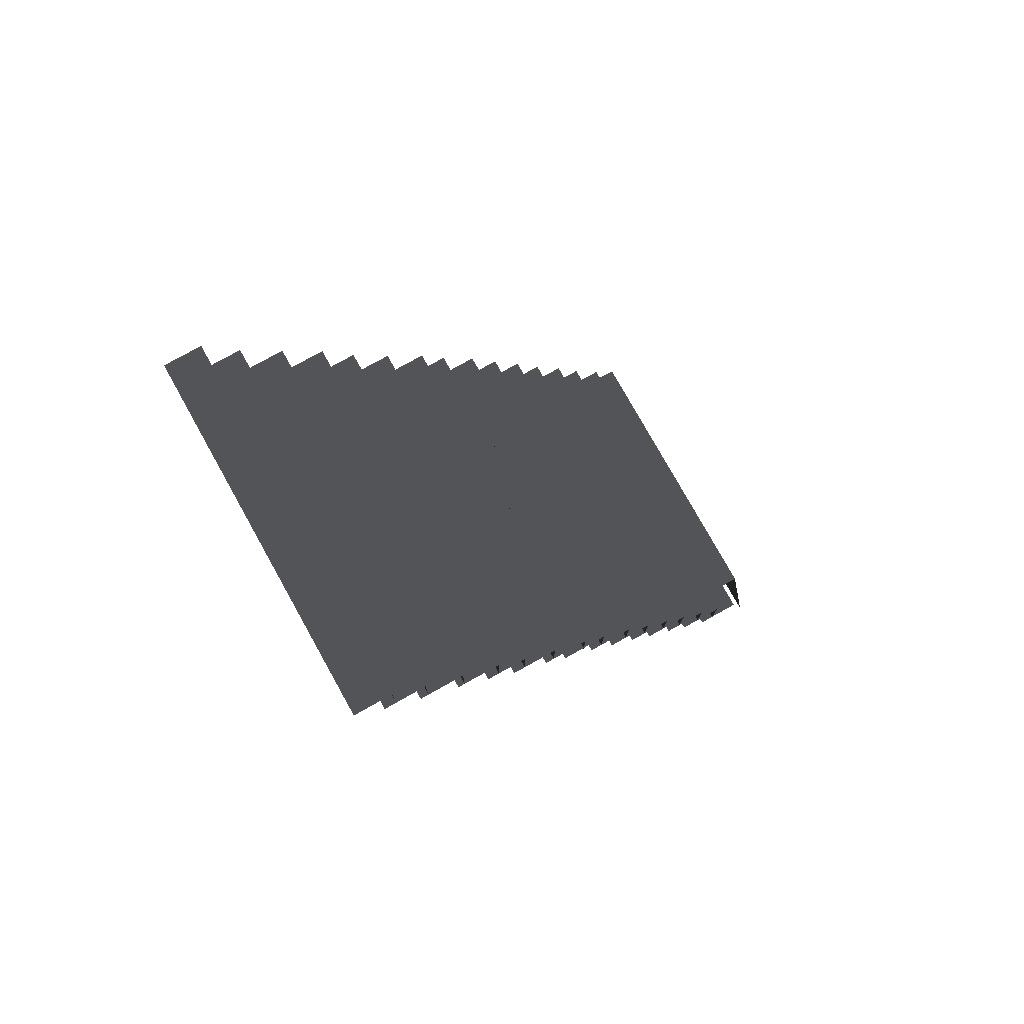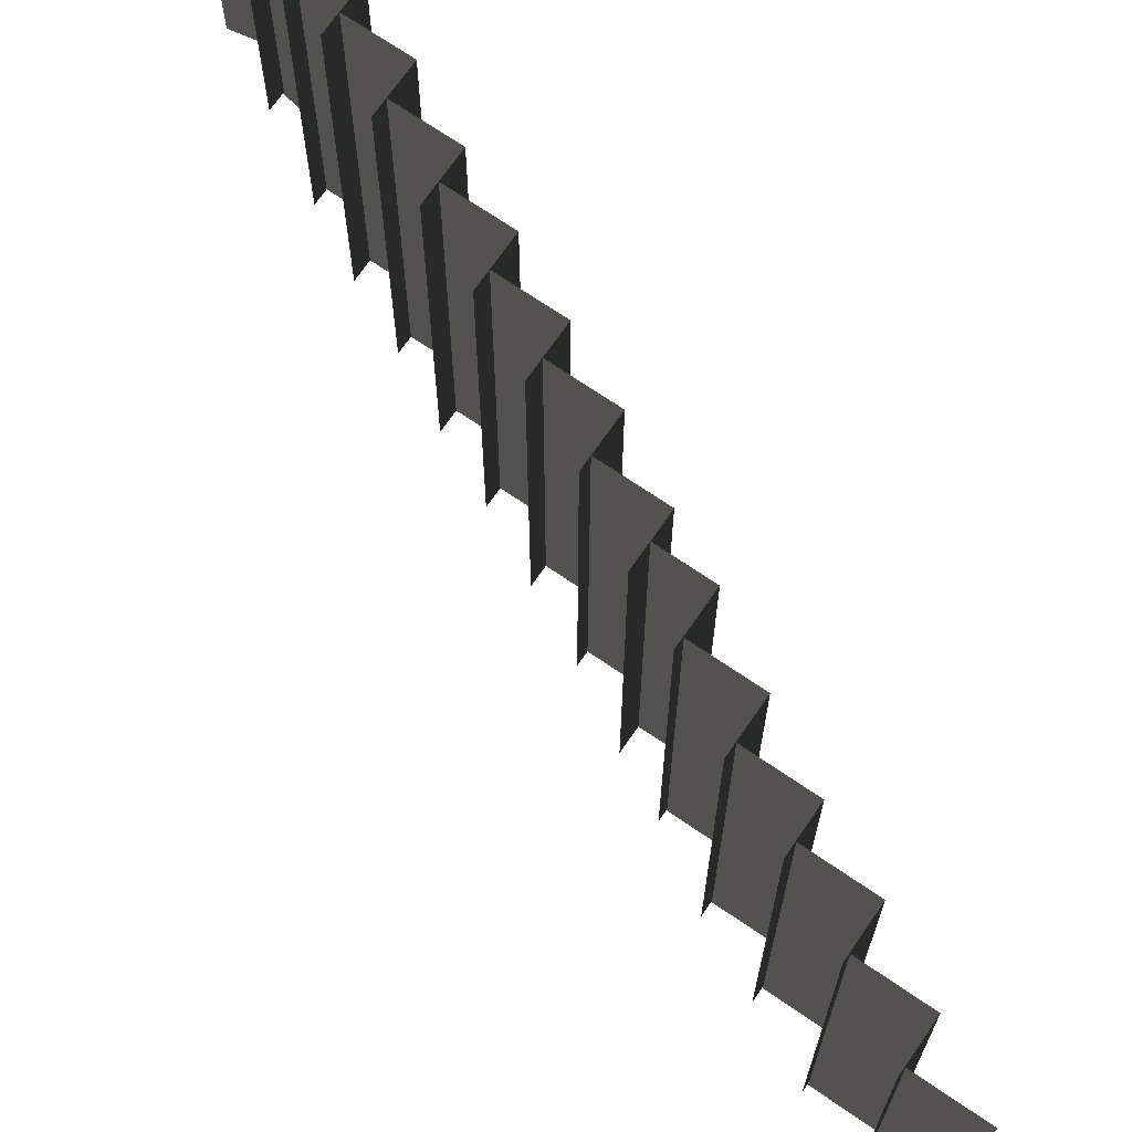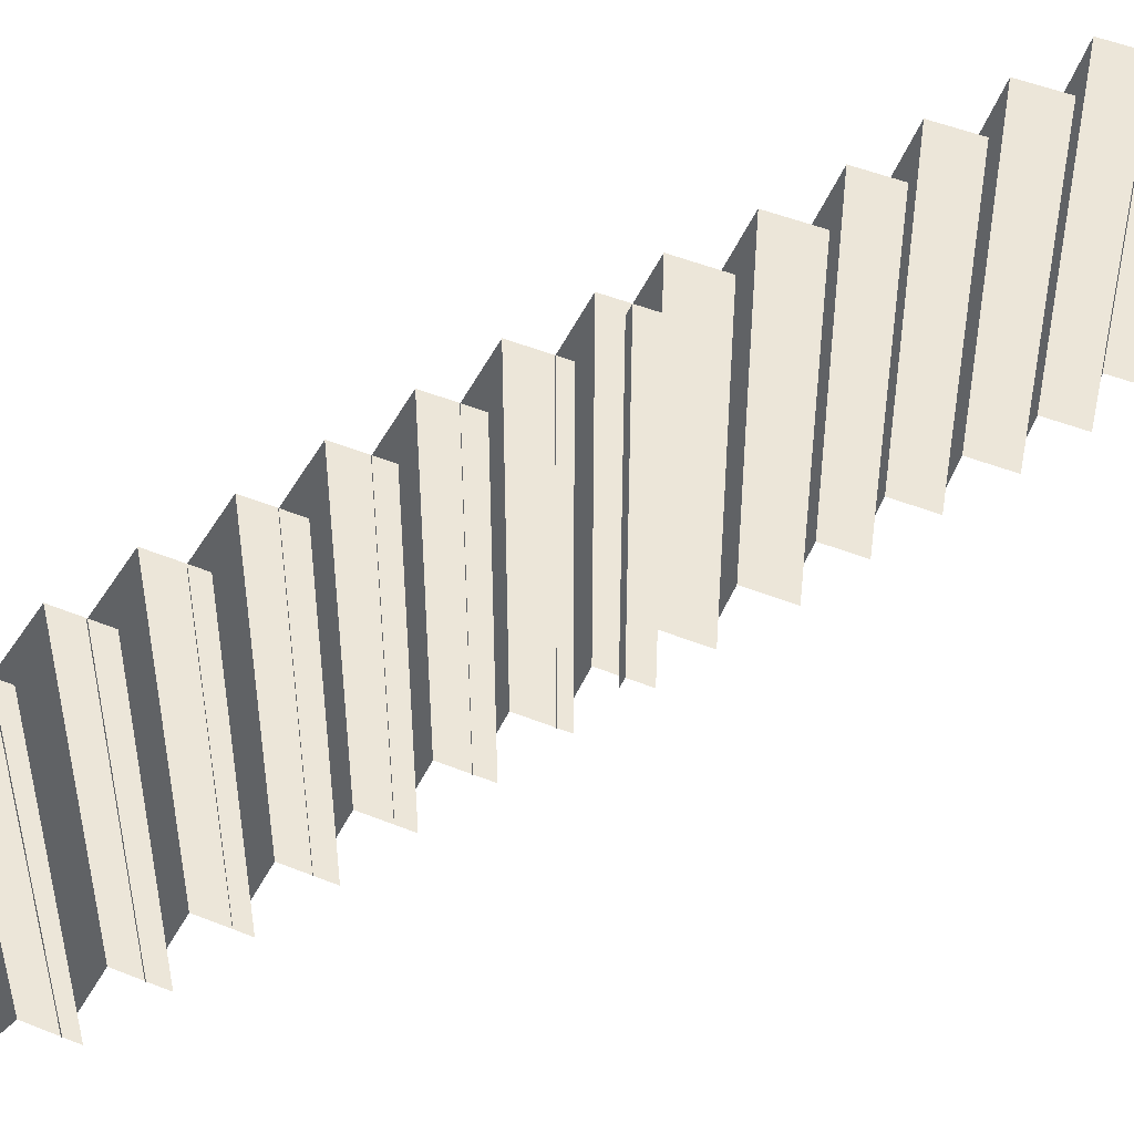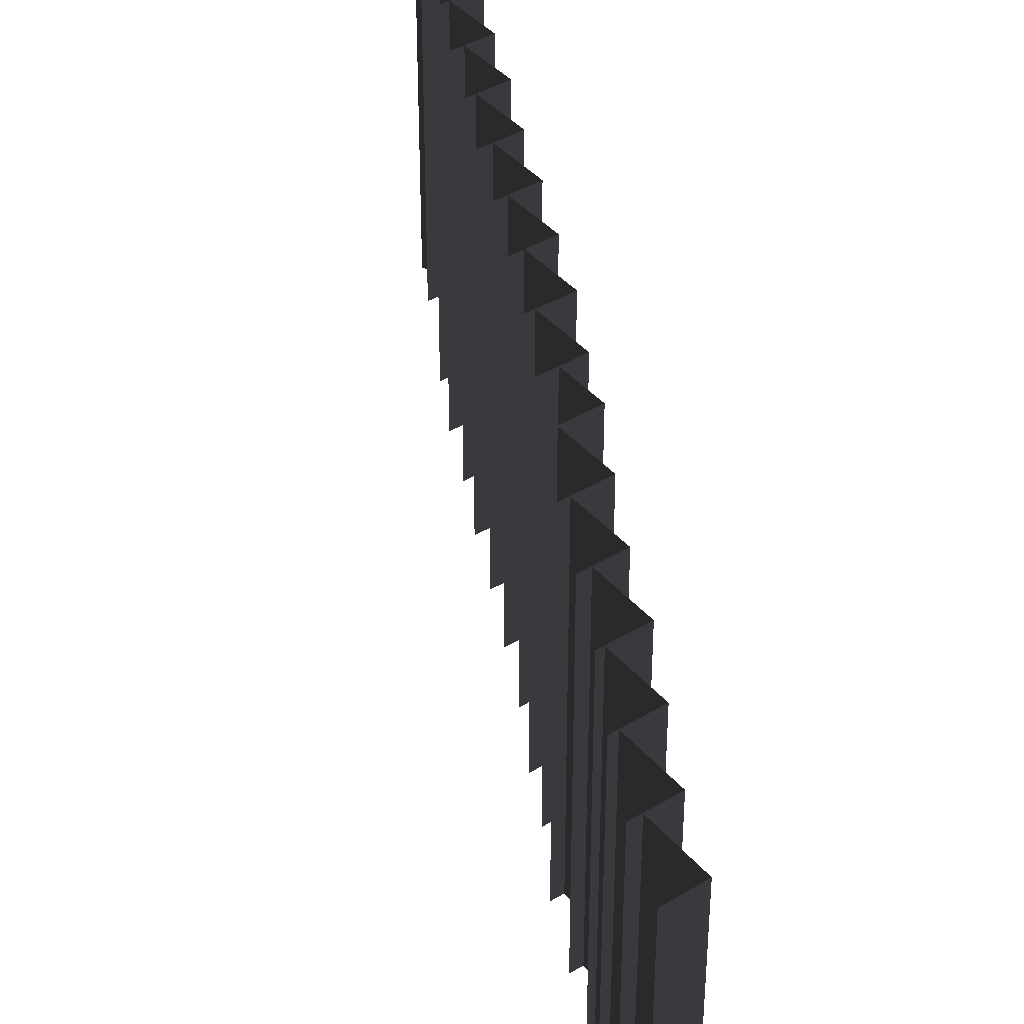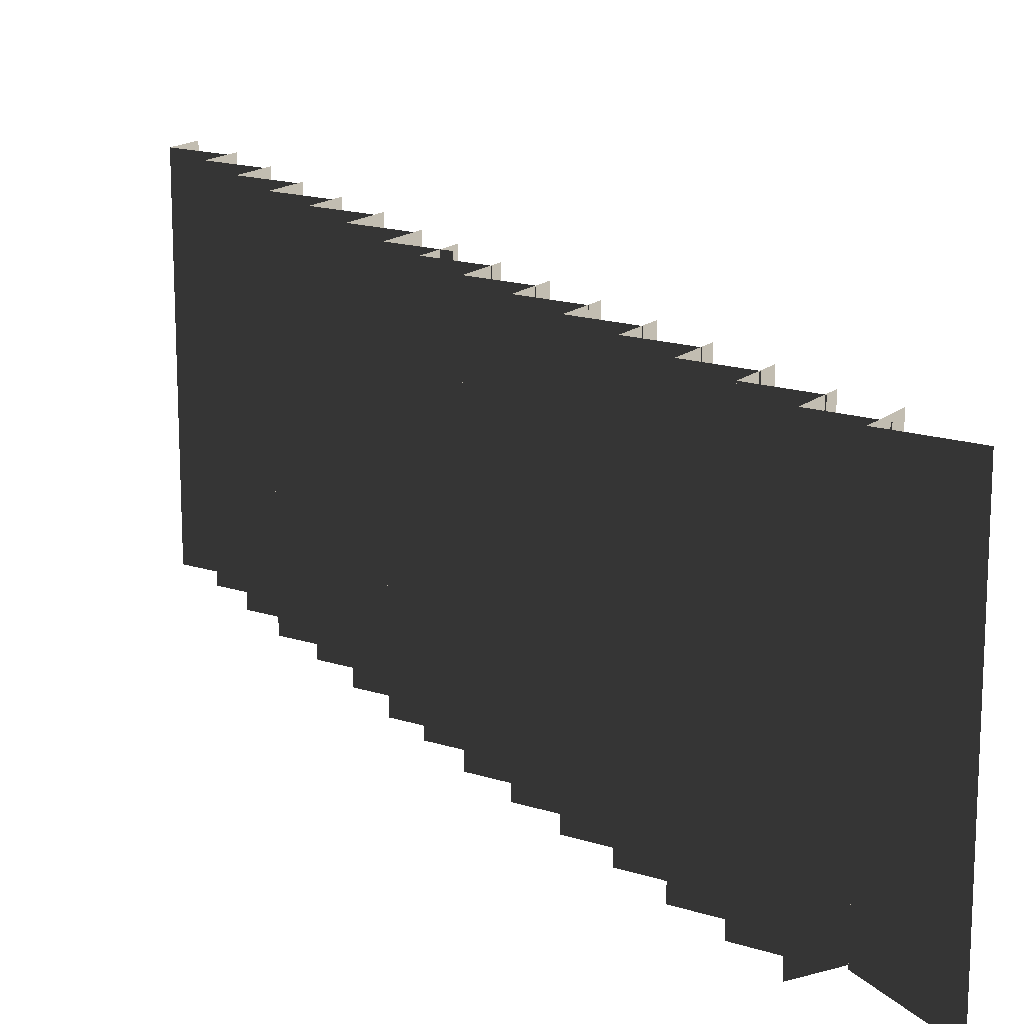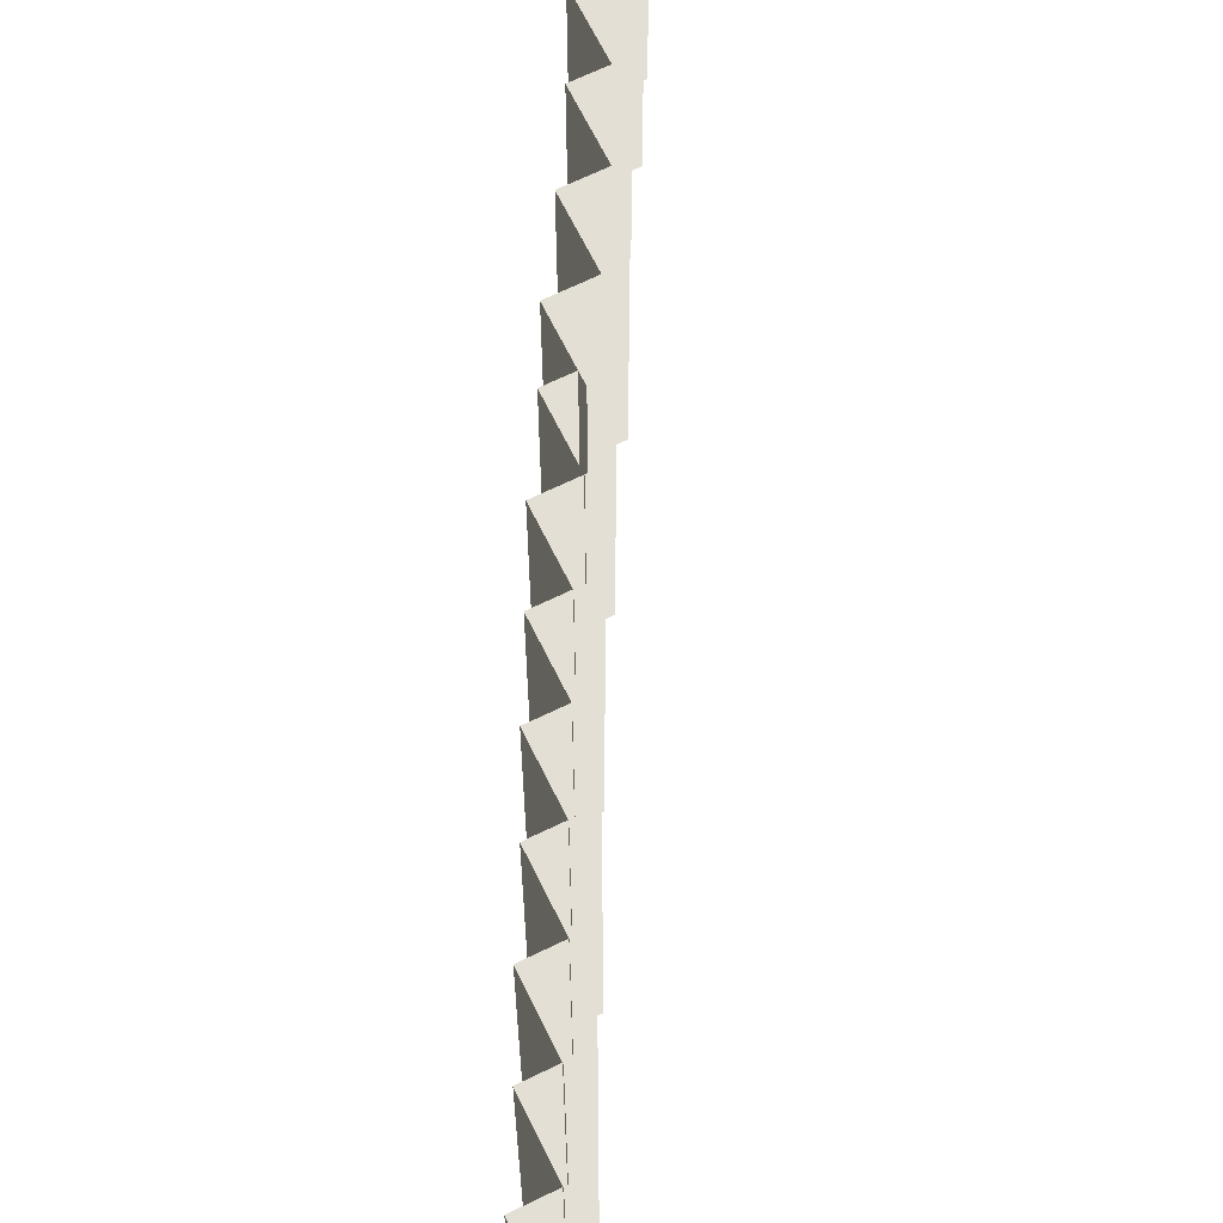
<metadata>
{"format":"obj","ext":"obj","renderer":"f3d","projection":"perspective","resolution":1024,"background":"white","views":[{"elev":77.6,"azim":150.8,"up":"+Y"},{"elev":69.9,"azim":124.5,"up":"+Z"},{"elev":49.1,"azim":24.0,"up":"+Z"},{"elev":40.3,"azim":143.4,"up":"+Z"},{"elev":16.9,"azim":-57.0,"up":"+Z"},{"elev":66.3,"azim":-26.1,"up":"+Z"}]}
</metadata>
<code>
g Box21294
v -0.3564 2.5 2.924
v -0.3564 -3.916 0.3633
v -0.3564 2.5 30.52
v -0.3564 -3.916 30.52
v 3.644 2.5 2.924
v -0.3564 2.5 2.924
v 3.644 2.5 30.52
v -0.3564 2.5 30.52
v 2.153 7.405 0.0004883
v 2.153 2.405 2.561
v 2.153 7.405 30.16
v 2.153 2.405 30.16
v 6.153 7.405 0.0004883
v 2.153 7.405 0.0004883
v 6.153 7.405 30.16
v 2.153 7.405 30.16
v 4.888 12.31 0.0004883
v 4.888 7.309 0.0004883
v 4.888 12.31 30.16
v 4.888 7.309 30.16
v 8.888 12.31 0.0004883
v 4.888 12.31 0.0004883
v 8.888 12.31 30.16
v 4.888 12.31 30.16
v 7.244 17.21 0.0004883
v 7.244 12.21 0.0004883
v 7.244 17.21 30.16
v 7.244 12.21 30.16
v 11.24 17.21 0.0004883
v 7.244 17.21 0.0004883
v 11.24 17.21 30.16
v 7.244 17.21 30.16
v 9.922 22.16 0.0004883
v 9.922 17.16 0.0004883
v 9.922 22.16 30.16
v 9.922 17.16 30.16
v 13.92 22.16 0.0004883
v 9.922 22.16 0.0004883
v 13.92 22.16 30.16
v 9.922 22.16 30.16
v 12.28 27.1 0.0004883
v 12.28 22.1 0.0004883
v 12.28 27.1 30.16
v 12.28 22.1 30.16
v 16.28 27.1 0.0004883
v 12.28 27.1 0.0004883
v 16.28 27.1 30.16
v 12.28 27.1 30.16
v 14.84 32.04 0.0004883
v 14.84 27.04 0.0004883
v 14.84 32.04 30.16
v 14.84 27.04 30.16
v 18.84 32.04 0.0004883
v 14.84 32.04 0.0004883
v 18.84 32.04 30.16
v 14.84 32.04 30.16
v 17.31 36.98 0.0004883
v 17.31 31.98 0.0004883
v 17.31 36.98 30.16
v 17.31 31.98 30.16
v 21.31 36.98 0.0004883
v 17.31 36.98 0.0004883
v 21.31 36.98 30.16
v 17.31 36.98 30.16
v 20.27 41.92 0.0004883
v 20.27 36.92 0.0004883
v 20.27 41.92 30.16
v 20.27 36.92 30.16
v 24.27 41.92 0.0004883
v 20.27 41.92 0.0004883
v 24.27 41.92 30.16
v 20.27 41.92 30.16
v 22.35 46 0.0004883
v 22.35 41 0.0004883
v 22.35 46 30.16
v 22.35 41 30.16
v 26.35 46 0.0004883
v 22.35 46 0.0004883
v 26.35 46 30.16
v 22.35 46 30.16
v 25.56 51.04 0.0004883
v 25.56 46.04 0.0004883
v 25.56 51.04 30.16
v 25.56 46.04 30.16
v 29.56 51.04 0.0004883
v 25.56 51.04 0.0004883
v 29.56 51.04 30.16
v 25.56 51.04 30.16
v 28.55 56.08 0.0004883
v 28.55 51.08 0.0004883
v 28.55 56.08 30.16
v 28.55 51.08 30.16
v 32.03 56.08 0.0004883
v 28.55 56.08 0.0004883
v 32.03 56.08 30.16
v 28.55 56.08 30.16
v 31.04 61.13 0.0004883
v 31.04 56.13 0.0004883
v 31.04 61.13 30.16
v 31.04 56.13 30.16
v 34.71 61.13 0.0004883
v 31.04 61.13 0.0004883
v 34.71 61.13 30.16
v 31.04 61.13 30.16
v 34.15 66.17 0.0004883
v 34.15 61.17 0.0004883
v 34.15 66.17 30.16
v 34.15 61.17 30.16
v 37.89 66.17 0.0004883
v 34.15 66.17 0.0004883
v 37.89 66.17 30.16
v 34.15 66.17 30.16
v 37.21 71.21 0.0004883
v 37.21 66.21 0.0004883
v 37.21 71.21 30.16
v 37.21 66.21 30.16
v 40.71 71.21 0.0004883
v 37.21 71.21 0.0004883
v 40.71 71.21 30.16
v 37.21 71.21 30.16
v 39.74 76.26 0.0004883
v 39.74 71.26 0.0004883
v 39.74 76.26 30.16
v 39.74 71.26 30.16
v 42.88 76.26 0.0004883
v 39.74 76.26 0.0004883
v 42.88 76.26 30.16
v 39.74 76.26 30.16
f 3 1 2
f 2 4 3
f 7 5 6
f 6 8 7
f 11 9 10
f 10 12 11
f 15 13 14
f 14 16 15
f 19 17 18
f 18 20 19
f 23 21 22
f 22 24 23
f 27 25 26
f 26 28 27
f 31 29 30
f 30 32 31
f 35 33 34
f 34 36 35
f 39 37 38
f 38 40 39
f 43 41 42
f 42 44 43
f 47 45 46
f 46 48 47
f 51 49 50
f 50 52 51
f 55 53 54
f 54 56 55
f 59 57 58
f 58 60 59
f 63 61 62
f 62 64 63
f 67 65 66
f 66 68 67
f 71 69 70
f 70 72 71
f 75 73 74
f 74 76 75
f 79 77 78
f 78 80 79
f 83 81 82
f 82 84 83
f 87 85 86
f 86 88 87
f 91 89 90
f 90 92 91
f 95 93 94
f 94 96 95
f 99 97 98
f 98 100 99
f 103 101 102
f 102 104 103
f 107 105 106
f 106 108 107
f 111 109 110
f 110 112 111
f 115 113 114
f 114 116 115
f 119 117 118
f 118 120 119
f 123 121 122
f 122 124 123
f 127 125 126
f 126 128 127

</code>
